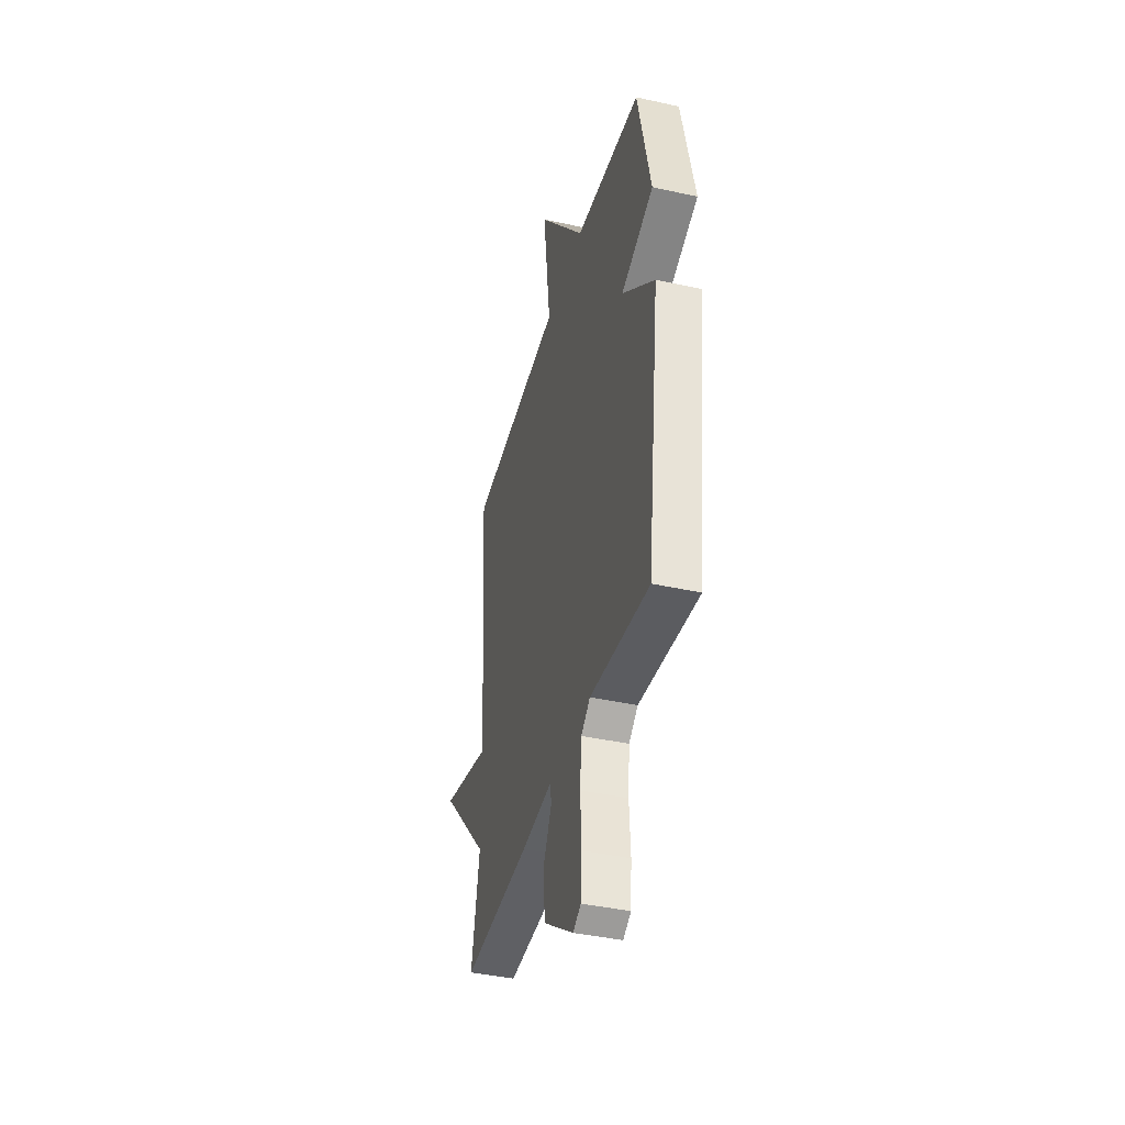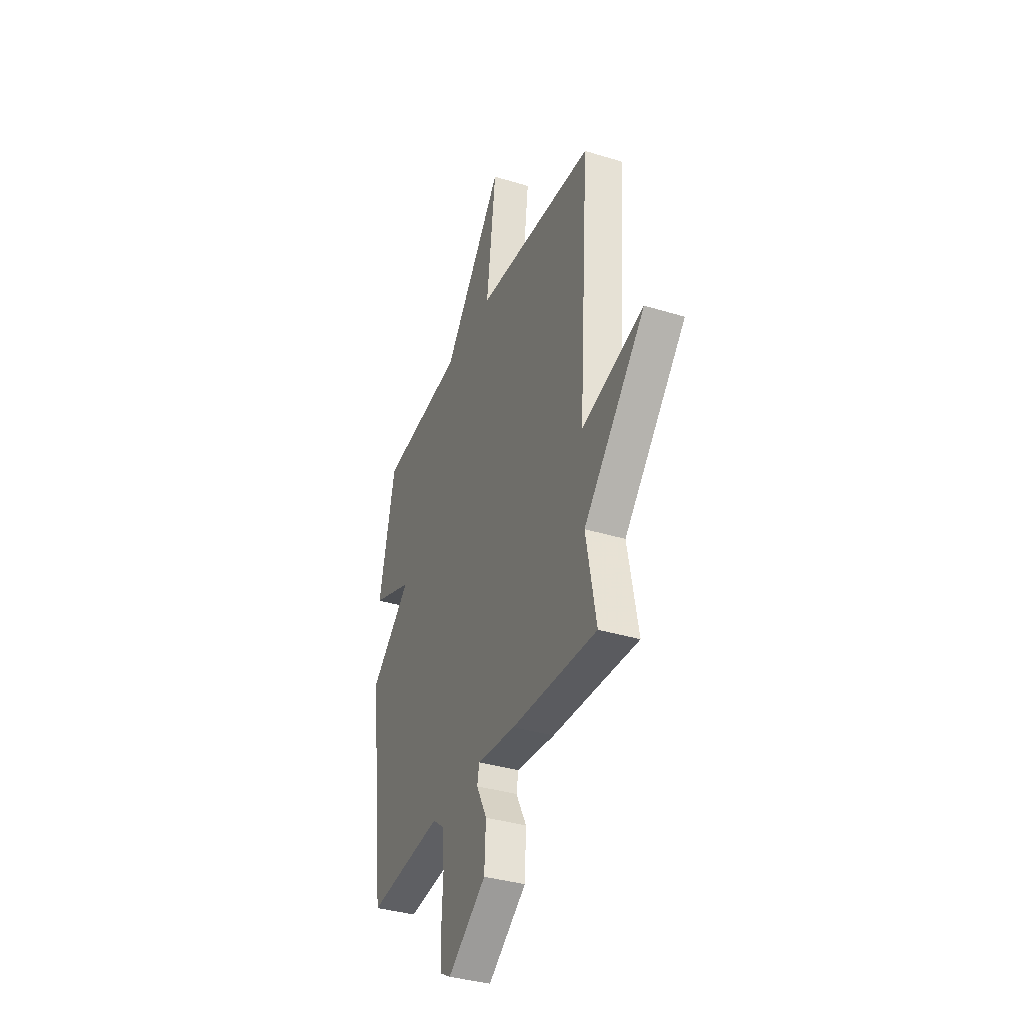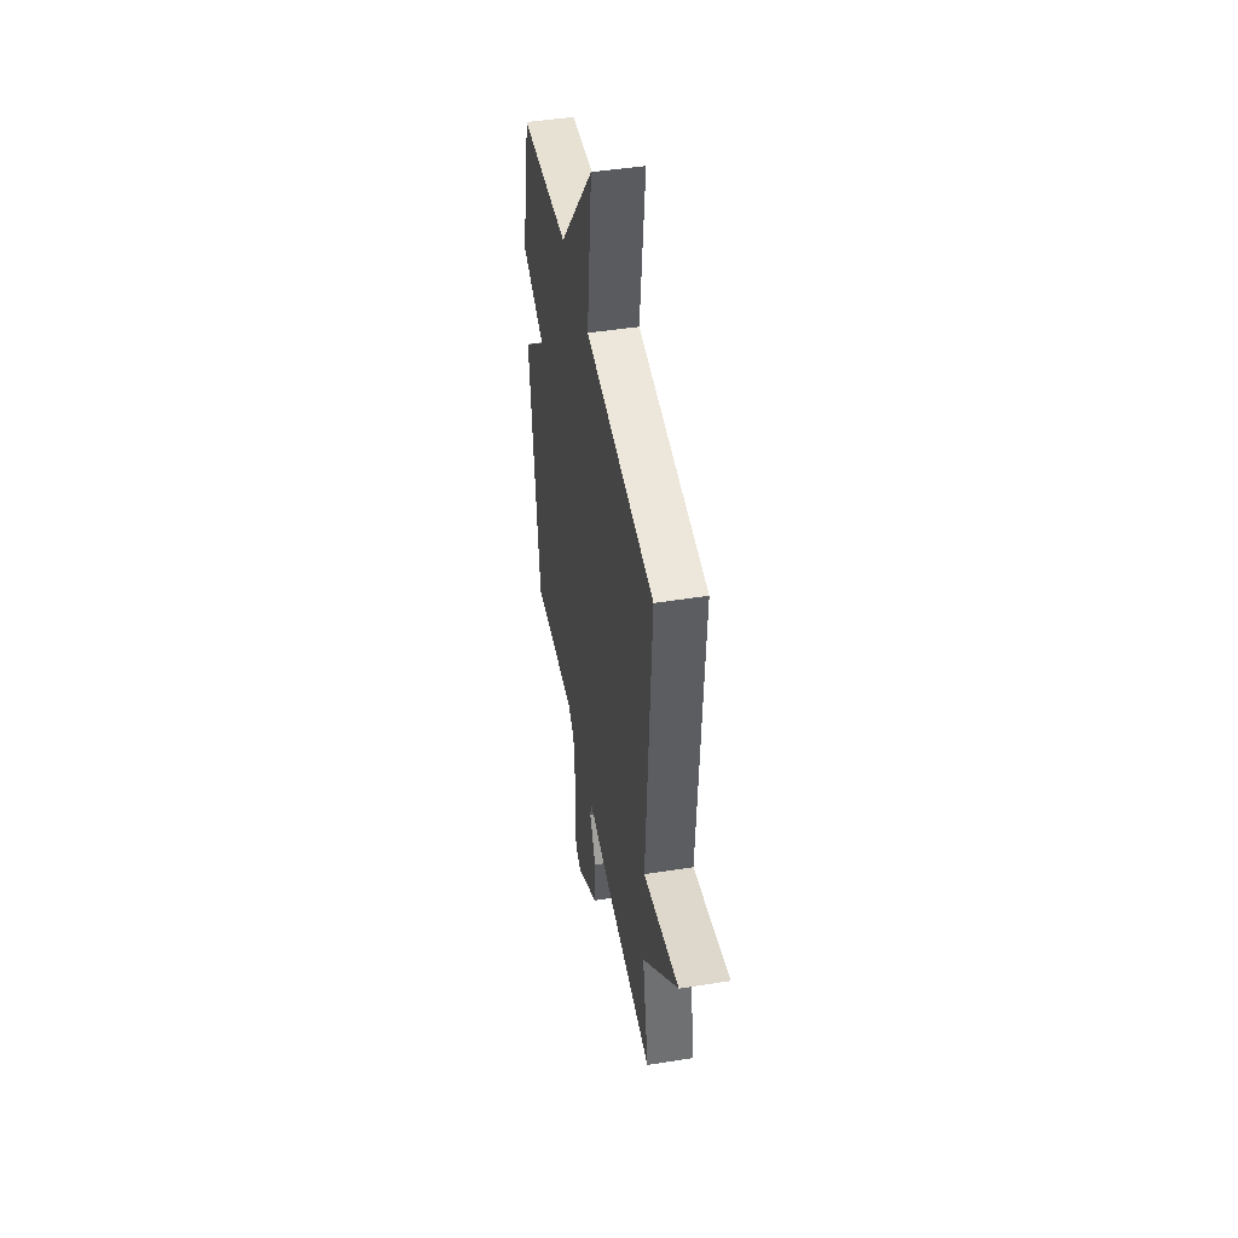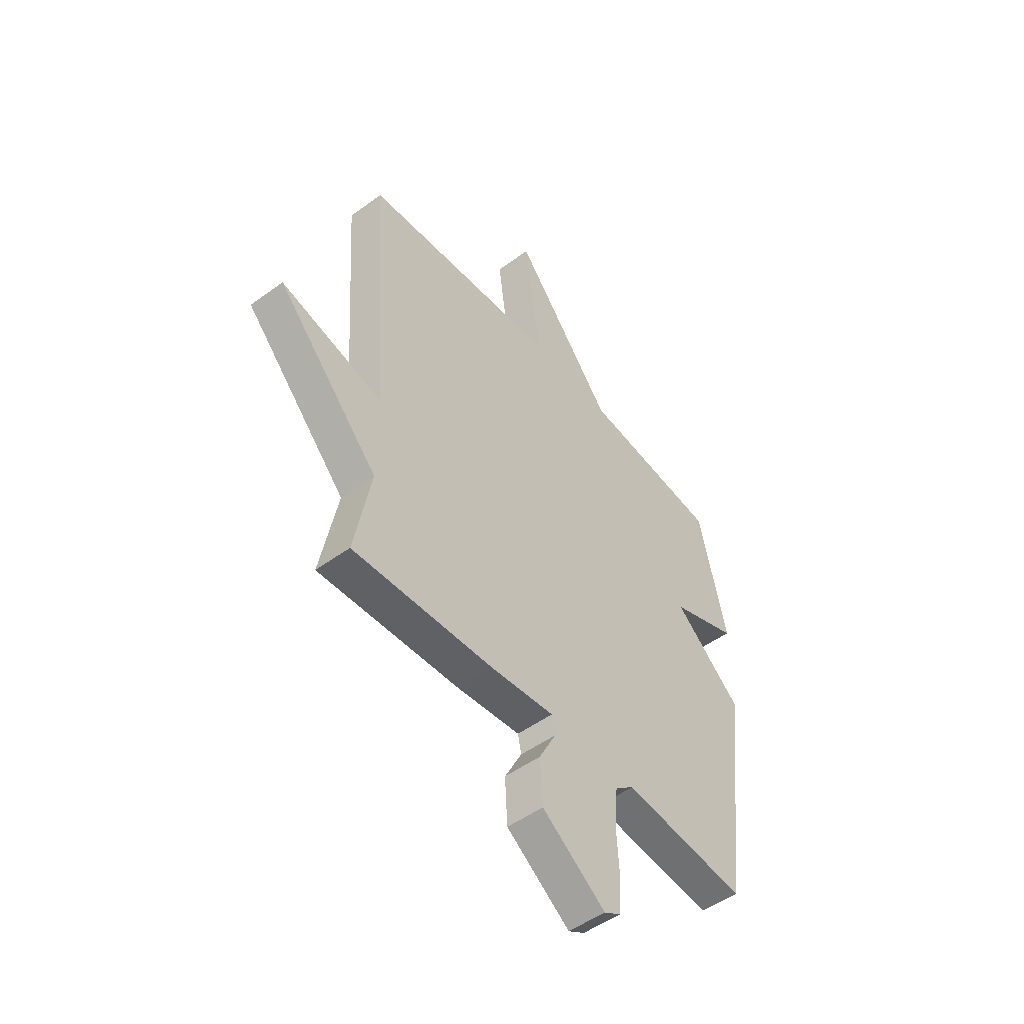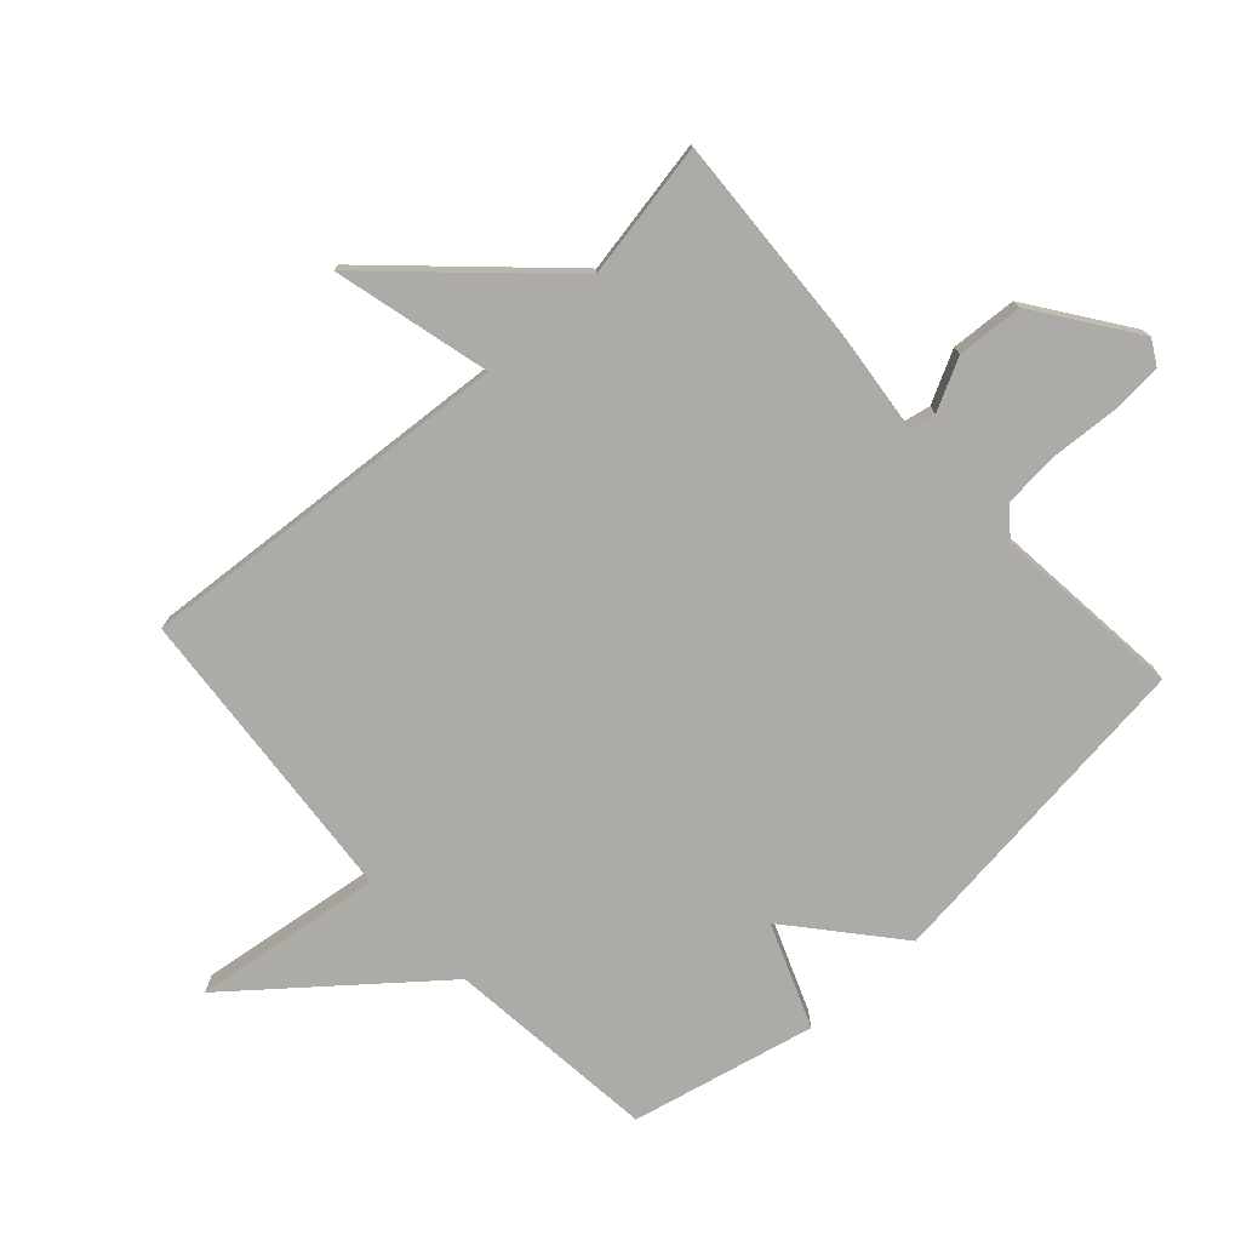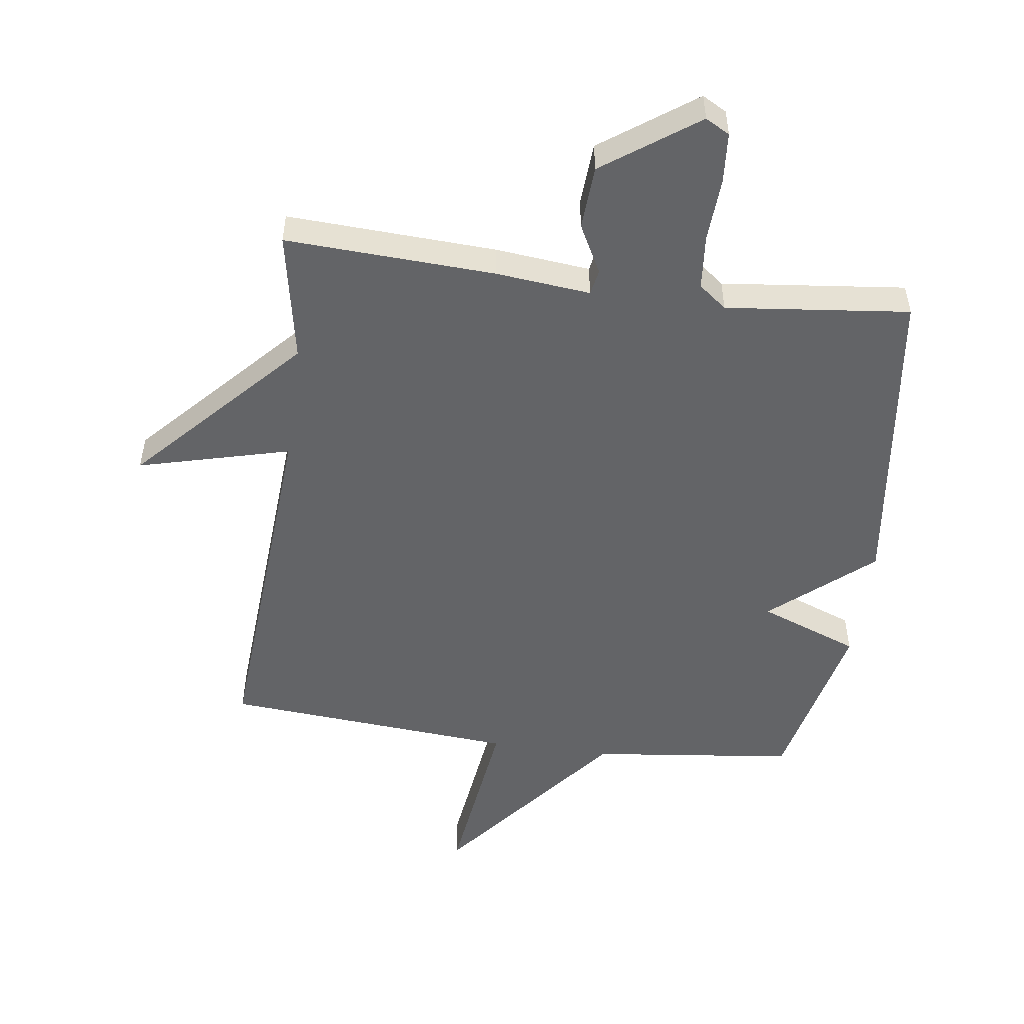
<metadata>
{"format":"obj","ext":"obj","renderer":"f3d","projection":"perspective","resolution":1024,"background":"white","views":[{"elev":-40.7,"azim":-105.2,"up":"+Z"},{"elev":-36.1,"azim":68.1,"up":"+Z"},{"elev":46.6,"azim":79.7,"up":"+Z"},{"elev":-50.5,"azim":128.8,"up":"+Z"},{"elev":-76.3,"azim":132.0,"up":"+Y"},{"elev":-51.2,"azim":172.3,"up":"+Y"}]}
</metadata>
<code>
v 0.5 0.07 -0.5
v 0.163 0.07 -0.483
v 0.011 0.07 -0.467
v 0.003 0.07 -0.508
v 0.044 0.07 -0.587
v 0.038 0.07 -0.69
v -0.113 0.07 -0.798
v -0.152 0.07 -0.776
v -0.158 0.07 -0.695
v -0.152 0.07 -0.591
v -0.16 0.07 -0.503
v -0.205 0.07 -0.468
v -0.5 0.07 -0.5
v -0.564 0.07 0.014
v -0.403 0.07 0.152
v -0.564 0.07 0.214
v -0.5 0.07 0.5
v -0.171 0.07 0.538
v 0.067 0.07 0.833
v 0.029 0.07 0.538
v 0.5 0.07 0.5
v 0.46 0.07 -0.089
v 0.704 0.07 -0.026
v 0.46 0.07 -0.289
v 0.5 0 -0.5
v 0.163 0 -0.483
v 0.011 0 -0.467
v 0.003 0 -0.508
v 0.044 0 -0.587
v 0.038 0 -0.69
v -0.113 0 -0.798
v -0.152 0 -0.776
v -0.158 0 -0.695
v -0.152 0 -0.591
v -0.16 0 -0.503
v -0.205 0 -0.468
v -0.5 0 -0.5
v -0.564 0 0.014
v -0.403 0 0.152
v -0.564 0 0.214
v -0.5 0 0.5
v -0.171 0 0.538
v 0.067 0 0.833
v 0.029 0 0.538
v 0.5 0 0.5
v 0.46 0 -0.089
v 0.704 0 -0.026
v 0.46 0 -0.289
f 22 23 24
f 20 21 22
f 20 22 24
f 18 19 20
f 17 18 20
f 16 17 20
f 15 16 20
f 1 2 3
f 24 1 3
f 20 24 3
f 15 20 3
f 12 13 14 15
f 15 3 4
f 12 15 4
f 11 12 4
f 8 9 10
f 7 8 10
f 6 7 10
f 5 6 10
f 4 5 10
f 4 10 11
f 48 47 46
f 46 45 44
f 48 46 44
f 44 43 42
f 44 42 41
f 44 41 40
f 44 40 39
f 27 26 25
f 27 25 48
f 27 48 44
f 27 44 39
f 39 38 37 36
f 28 27 39
f 28 39 36
f 28 36 35
f 34 33 32
f 34 32 31
f 34 31 30
f 34 30 29
f 34 29 28
f 35 34 28
f 1 25 26 2
f 2 26 27 3
f 3 27 28 4
f 4 28 29 5
f 5 29 30 6
f 6 30 31 7
f 7 31 32 8
f 8 32 33 9
f 9 33 34 10
f 10 34 35 11
f 11 35 36 12
f 12 36 37 13
f 13 37 38 14
f 14 38 39 15
f 15 39 40 16
f 16 40 41 17
f 17 41 42 18
f 18 42 43 19
f 19 43 44 20
f 20 44 45 21
f 21 45 46 22
f 22 46 47 23
f 23 47 48 24
f 24 48 25 1

</code>
